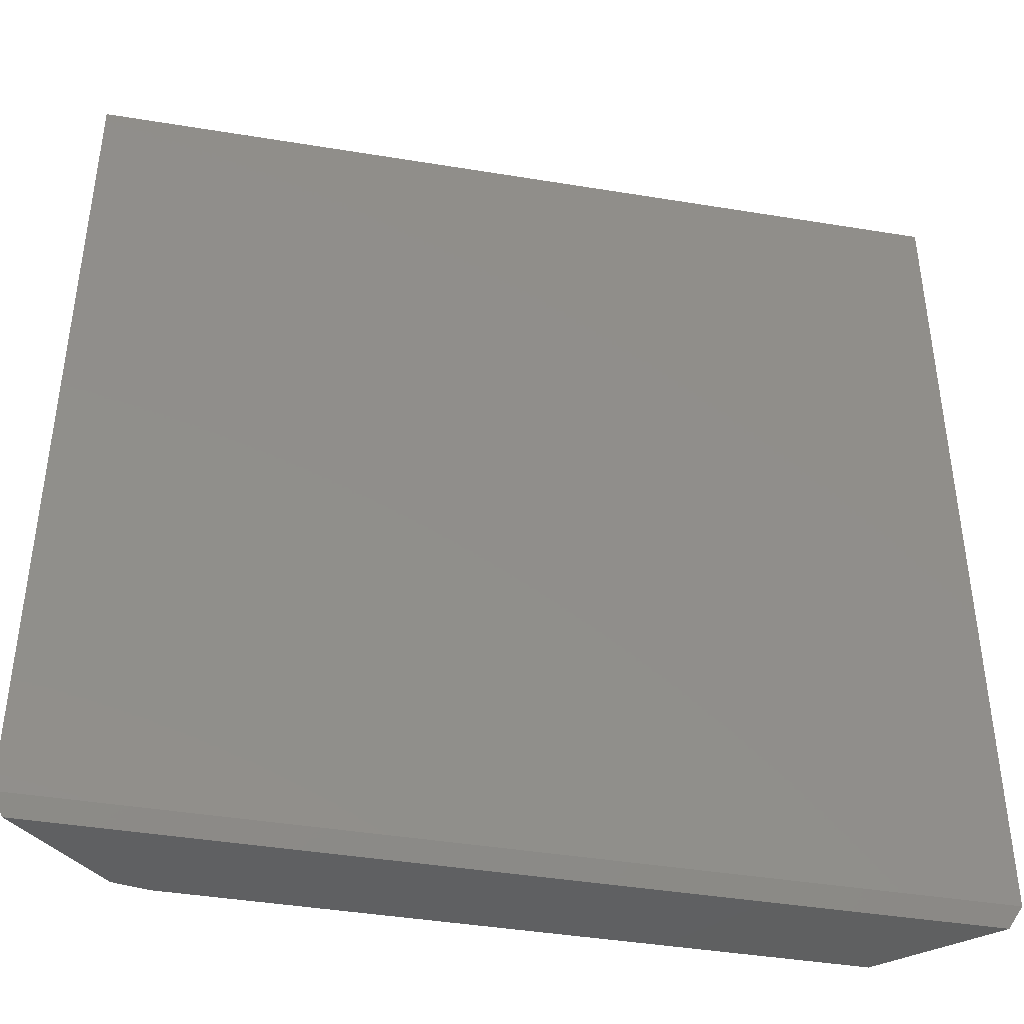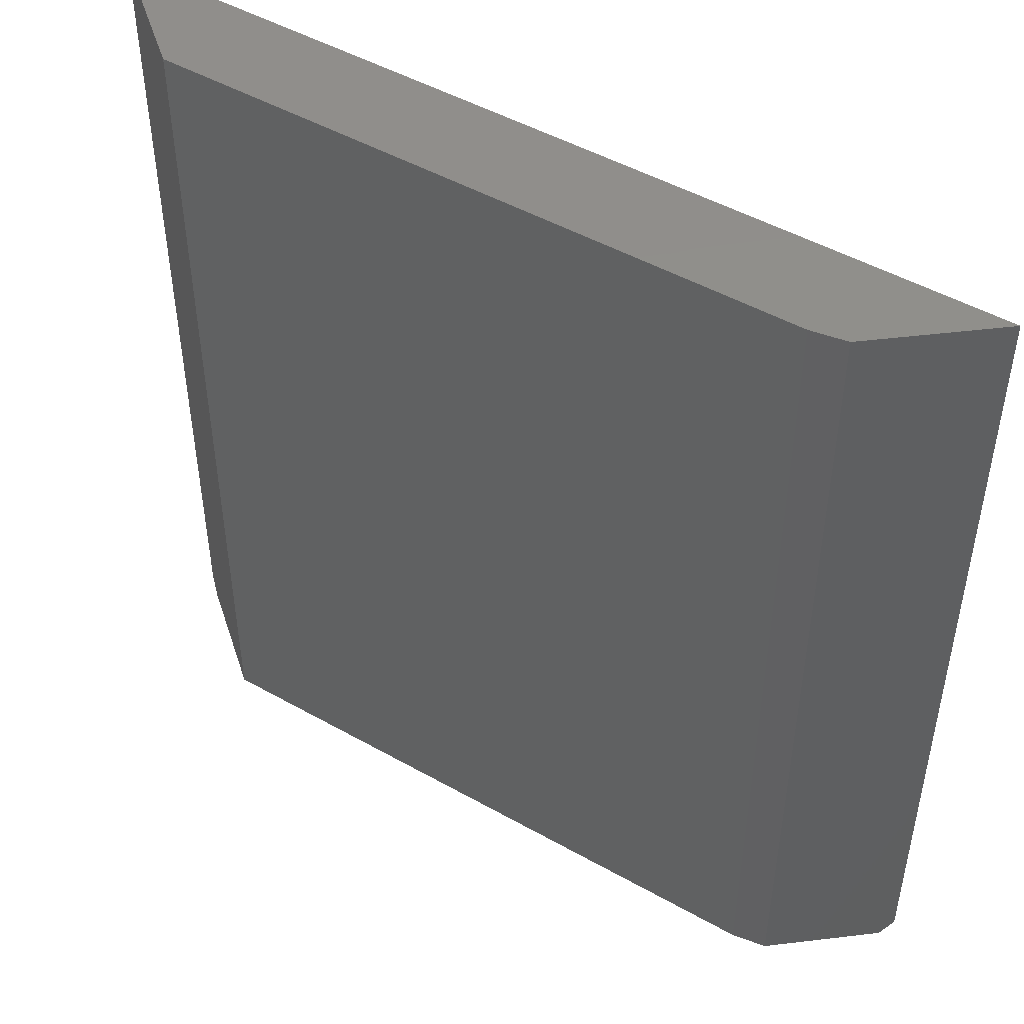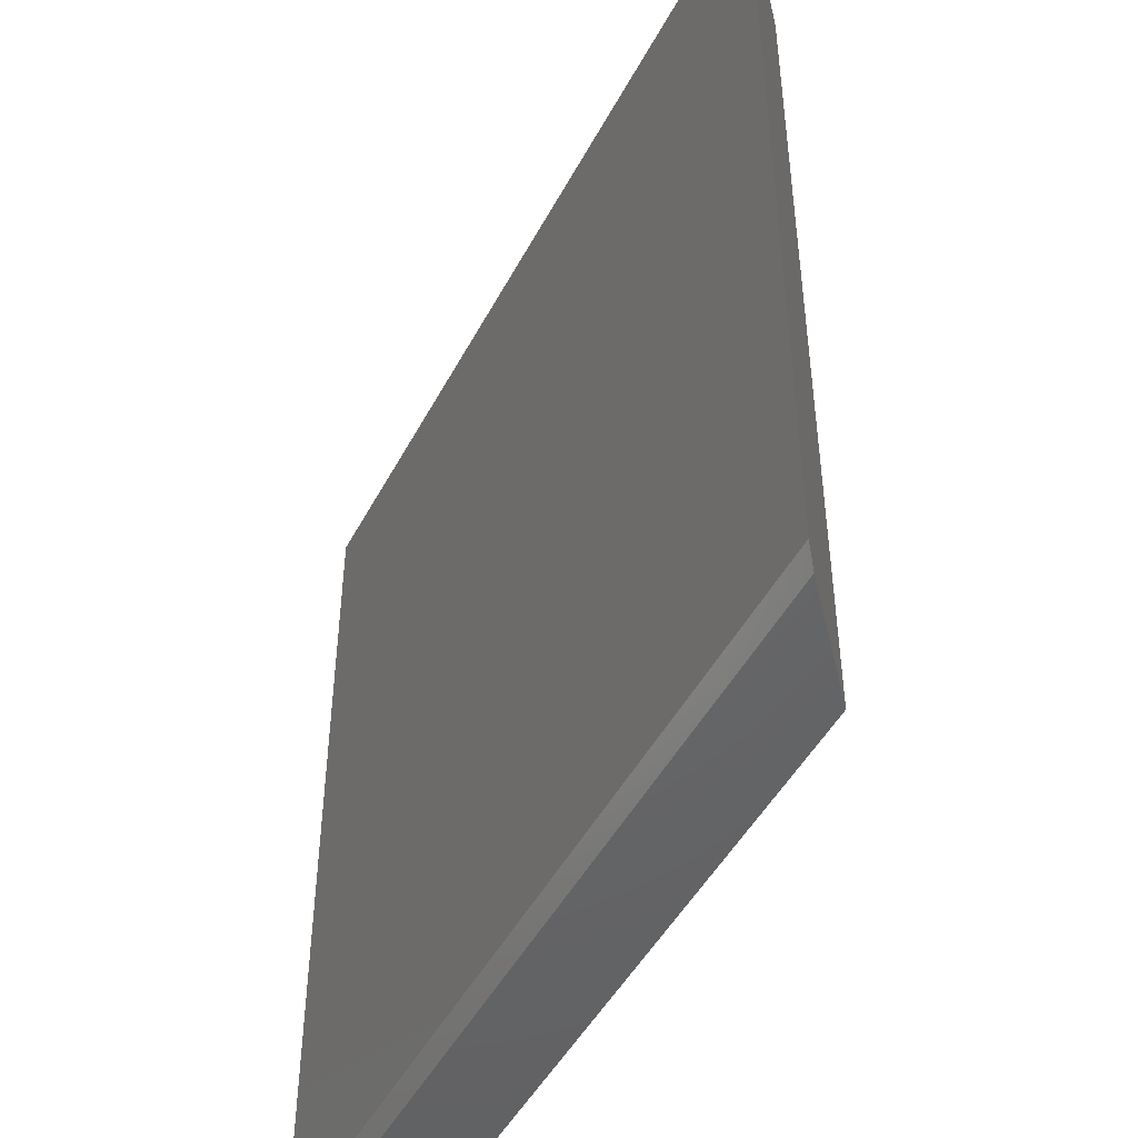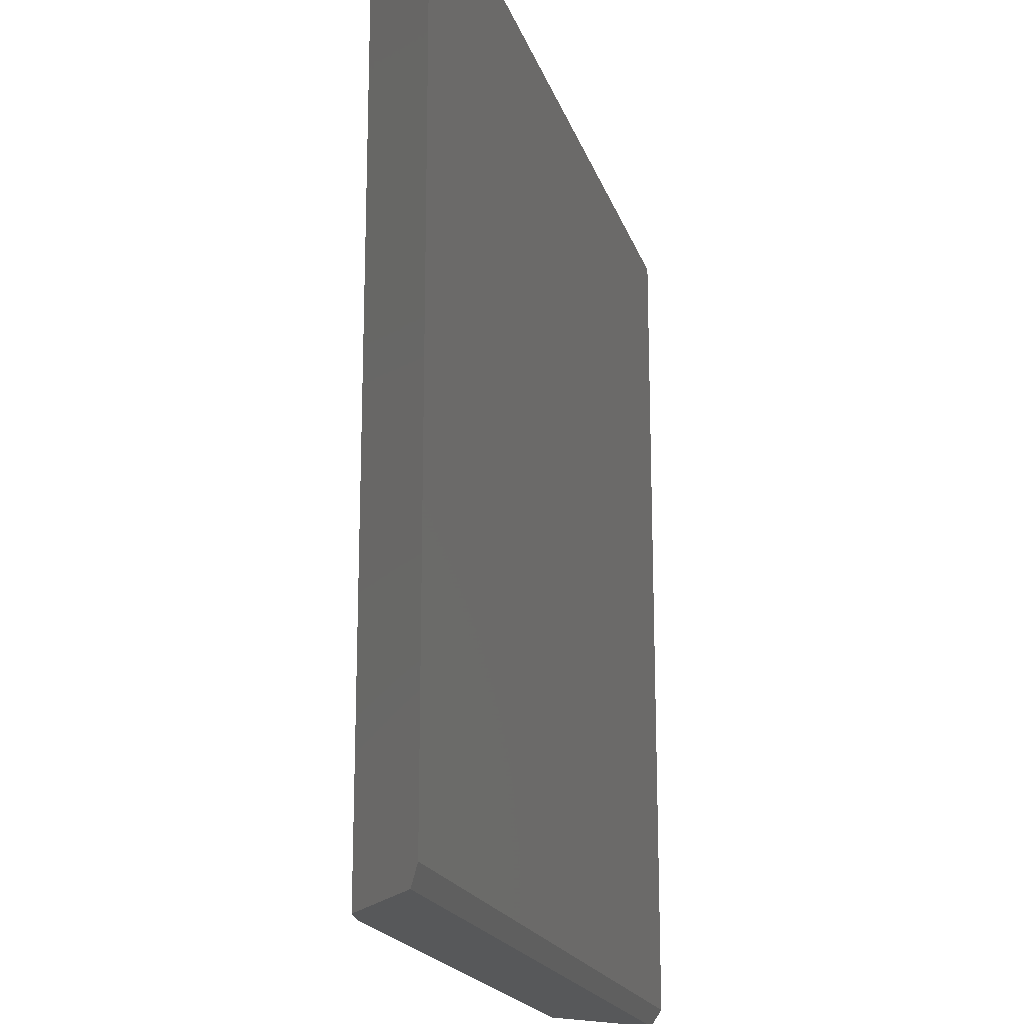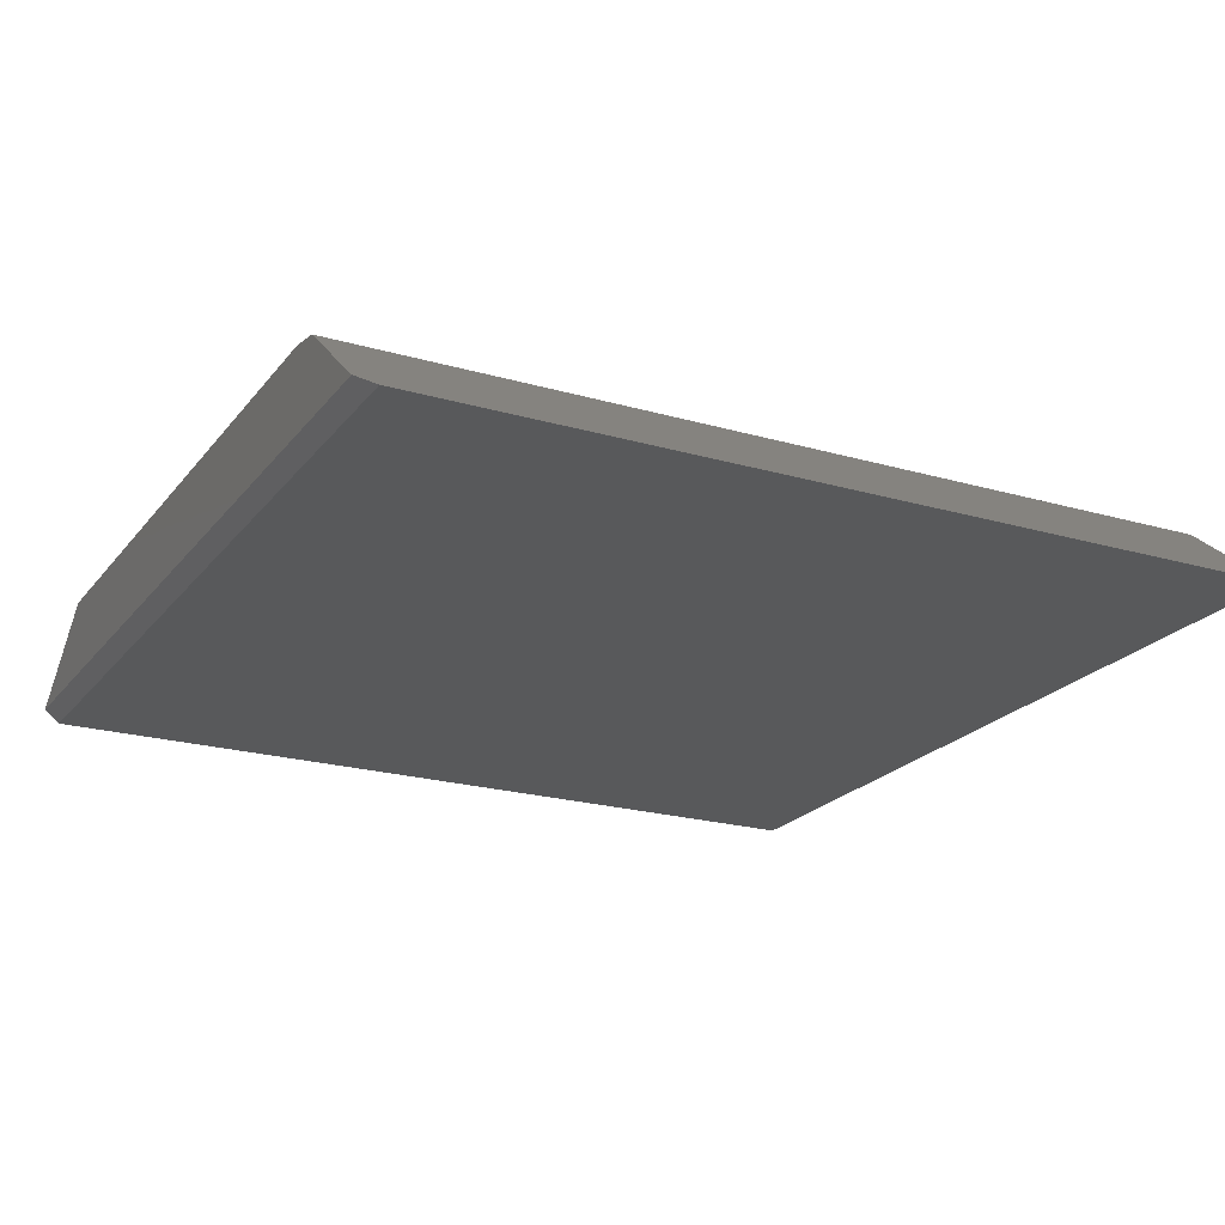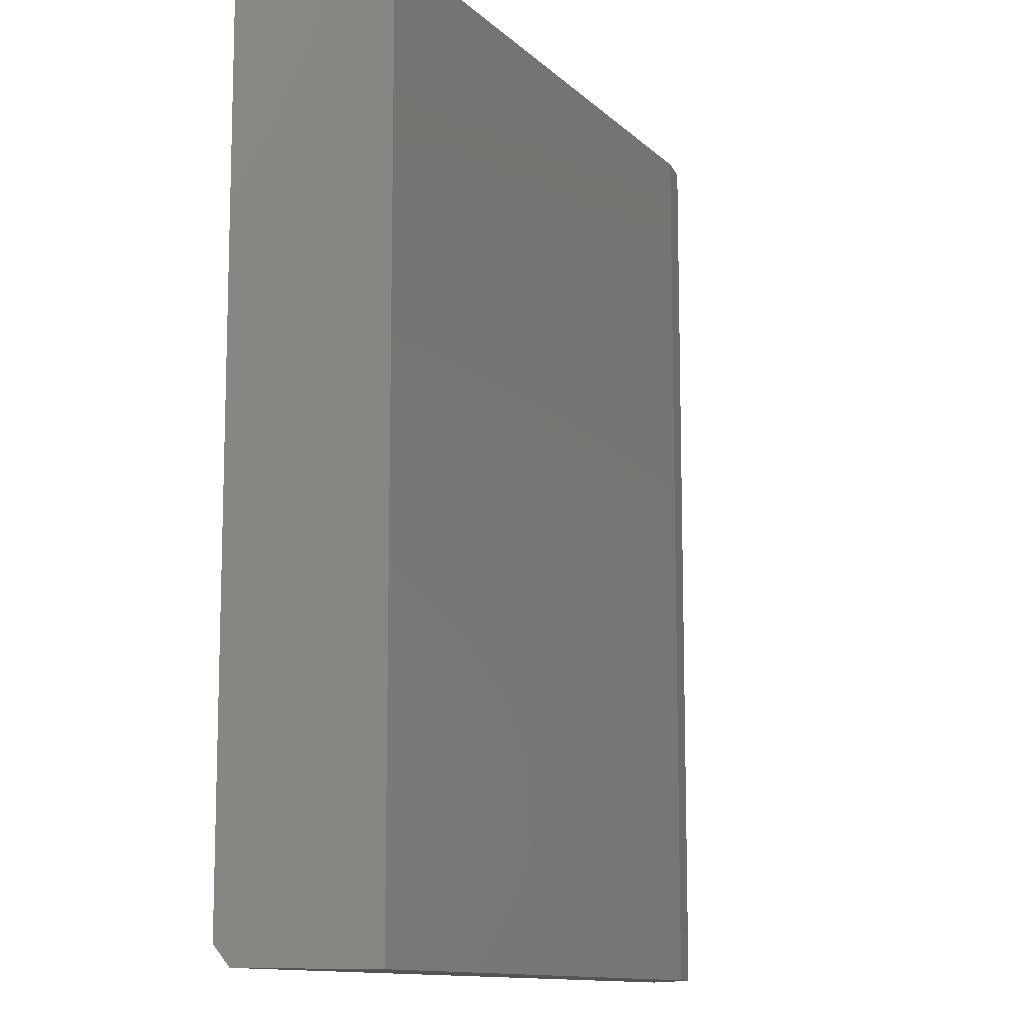
<metadata>
{"format":"stl","ext":"stl","renderer":"f3d","projection":"perspective","resolution":1024,"background":"white","views":[{"elev":-41.9,"azim":168.8,"up":"+Y"},{"elev":48.5,"azim":32.2,"up":"+Y"},{"elev":-47.5,"azim":-116.8,"up":"+Y"},{"elev":-18.6,"azim":105.1,"up":"+Y"},{"elev":-21.4,"azim":62.8,"up":"+Z"},{"elev":-11.5,"azim":-64.0,"up":"+Y"}]}
</metadata>
<code>
# stl→obj: 12 verts, 20 faces
v -0.3891 -0.75 -0.1172
v 0.3422 -0.75 -0.1172
v 0.2628 -0.75 -0.05105
v 0.2334 -0.75 -0.04605
v -0.3037 -0.75 -0.04605
v 0.3516 4.163e-17 -0.125
v 0.2628 4.081e-17 -0.05105
v 0.3516 -0.7344 -0.125
v -0.3984 0 -0.125
v -0.3037 9.641e-18 -0.04605
v 0.2334 3.946e-17 -0.04605
v -0.3984 -0.7344 -0.125
f 1 2 3
f 1 3 4
f 1 4 5
f 6 7 8
f 8 7 3
f 8 3 2
f 9 10 11
f 9 11 7
f 9 7 6
f 11 10 4
f 4 10 5
f 3 7 4
f 4 7 11
f 10 9 5
f 5 9 12
f 5 12 1
f 9 6 12
f 12 6 8
f 2 1 8
f 8 1 12

</code>
